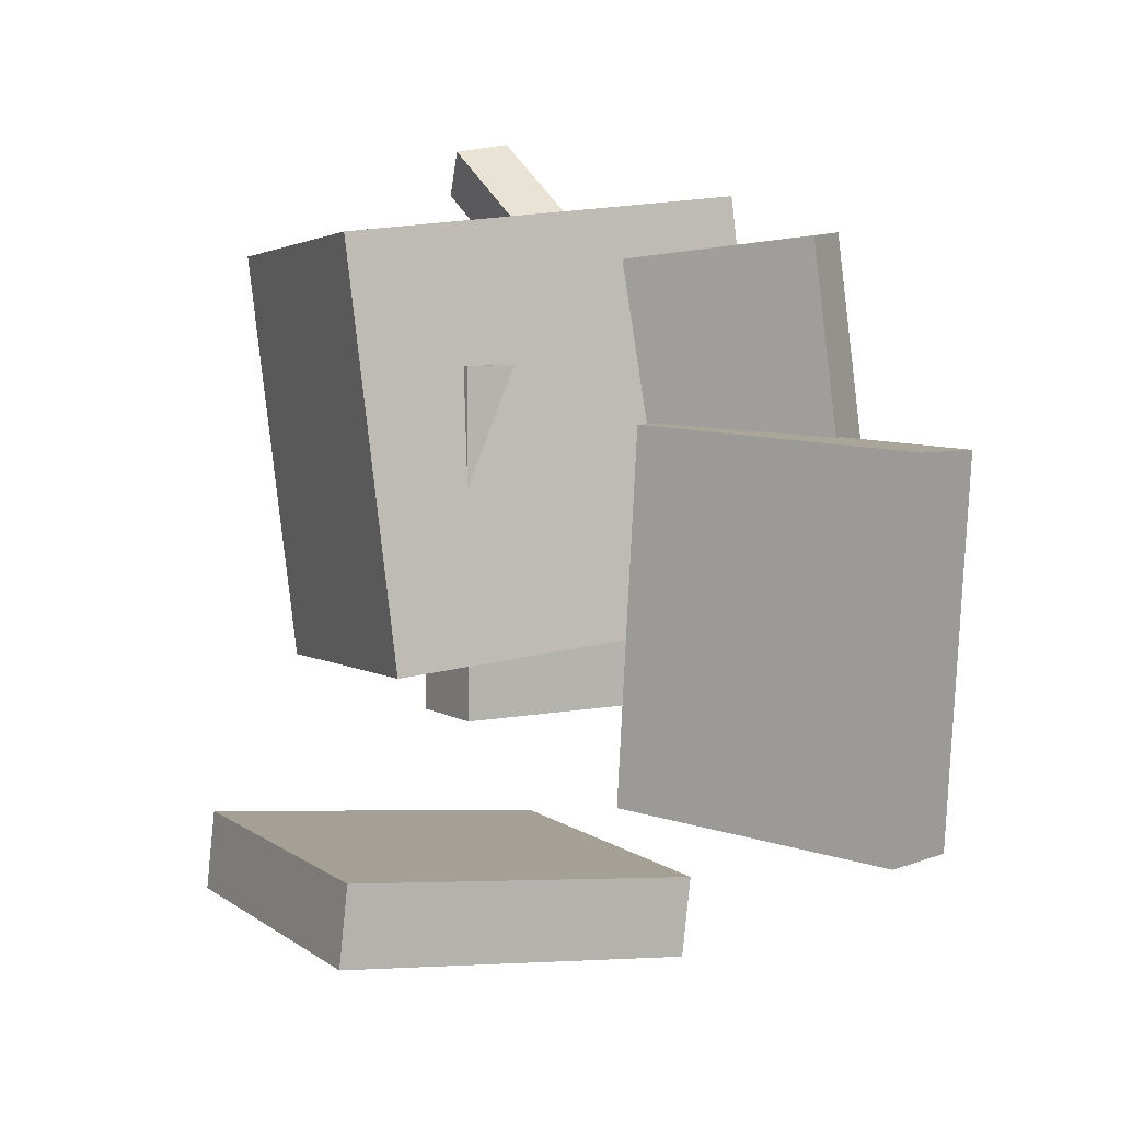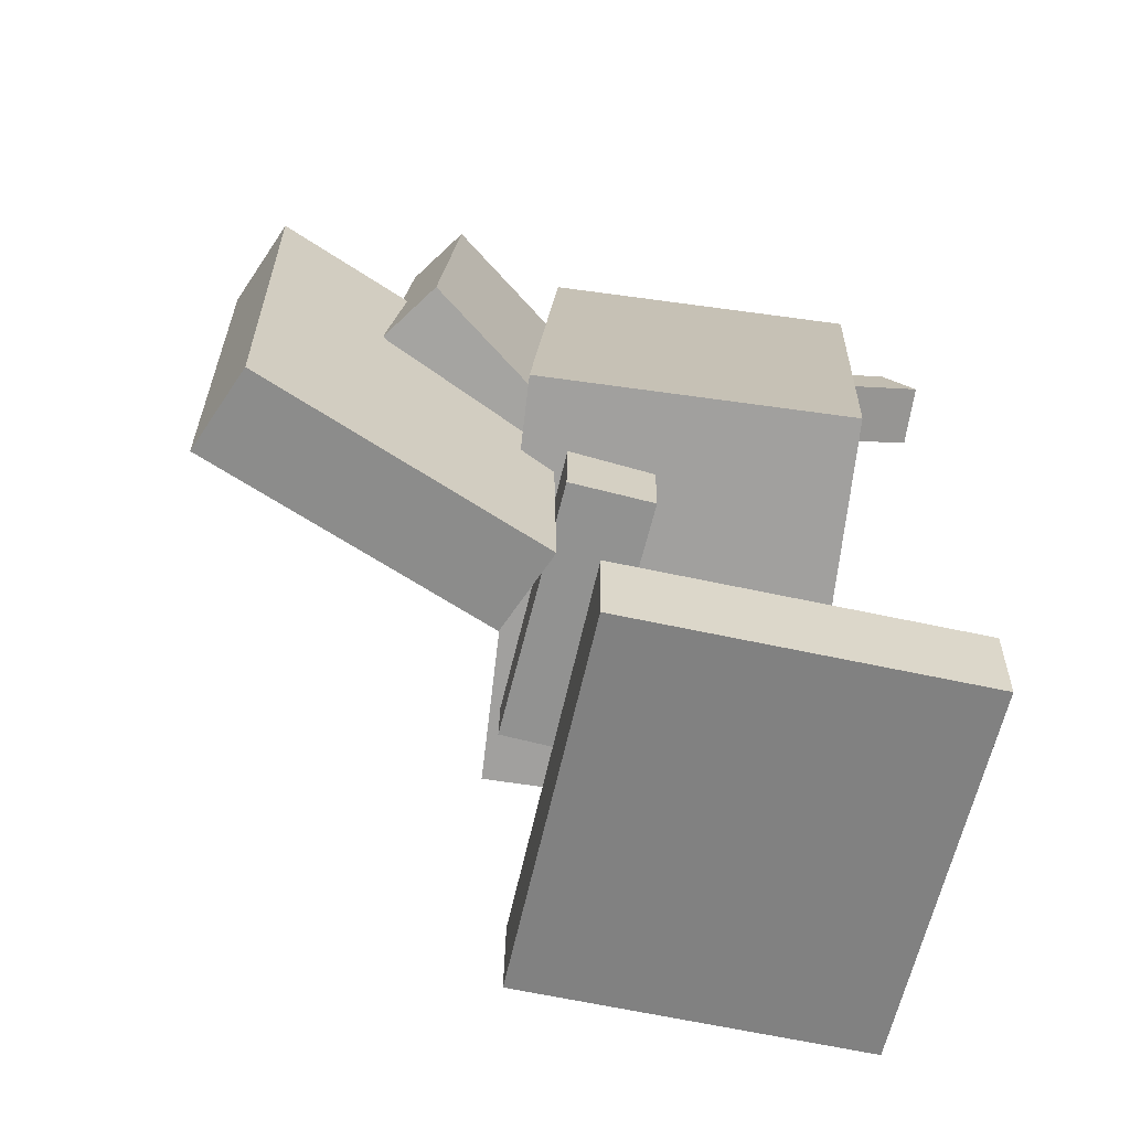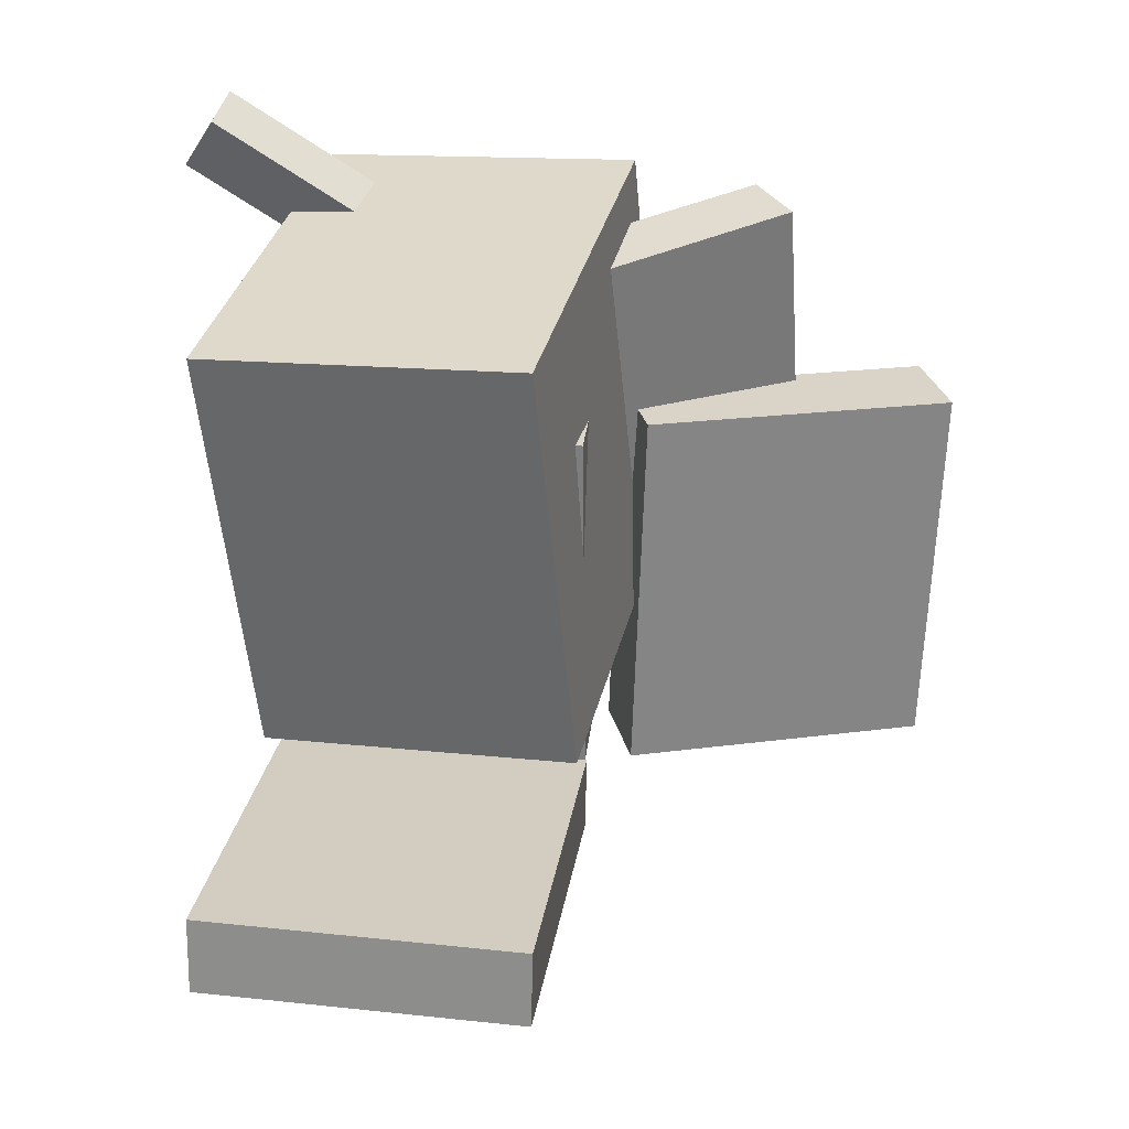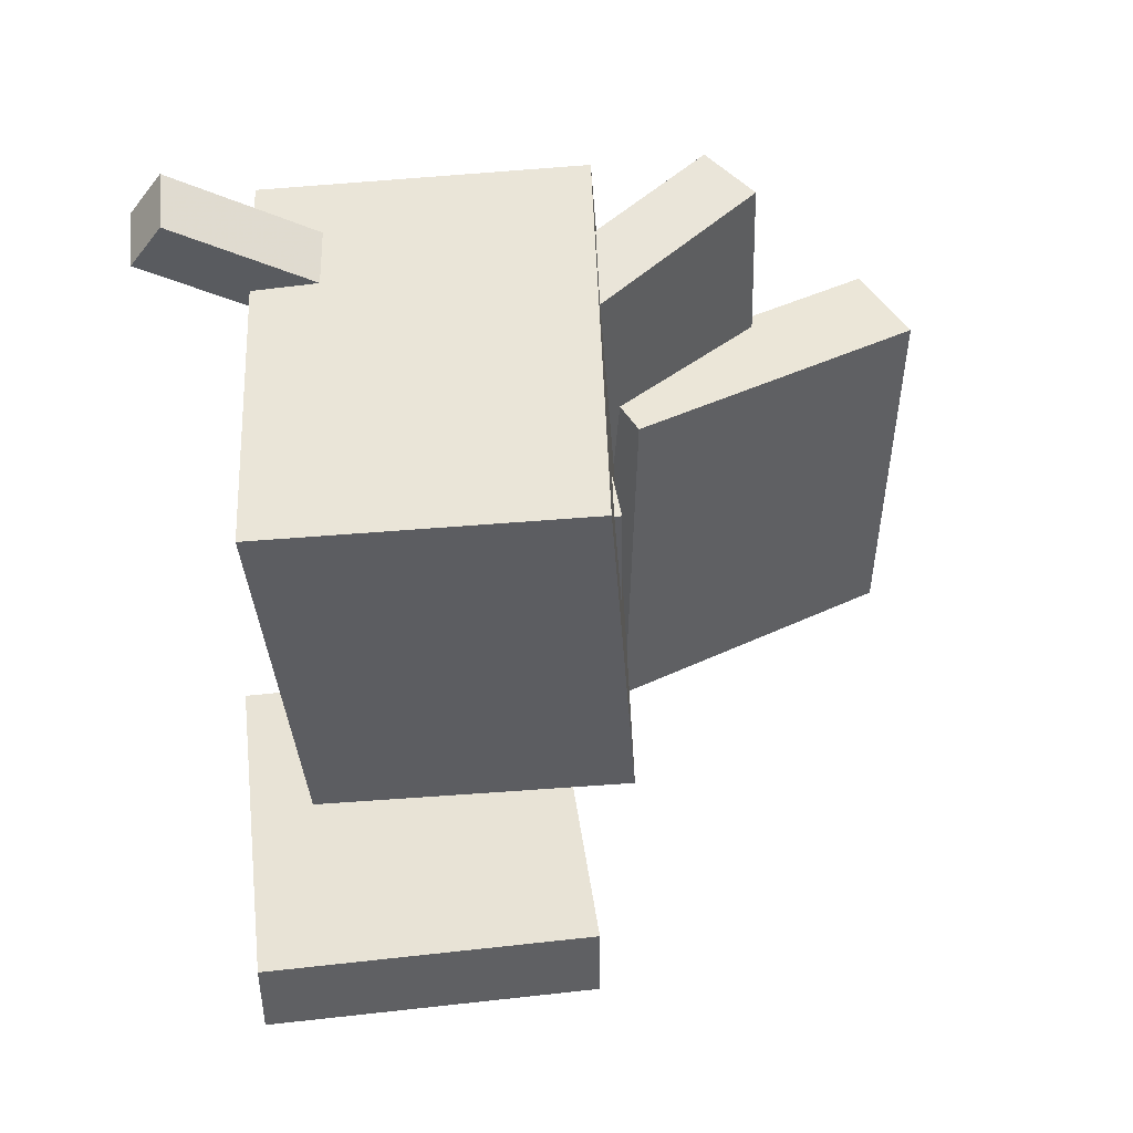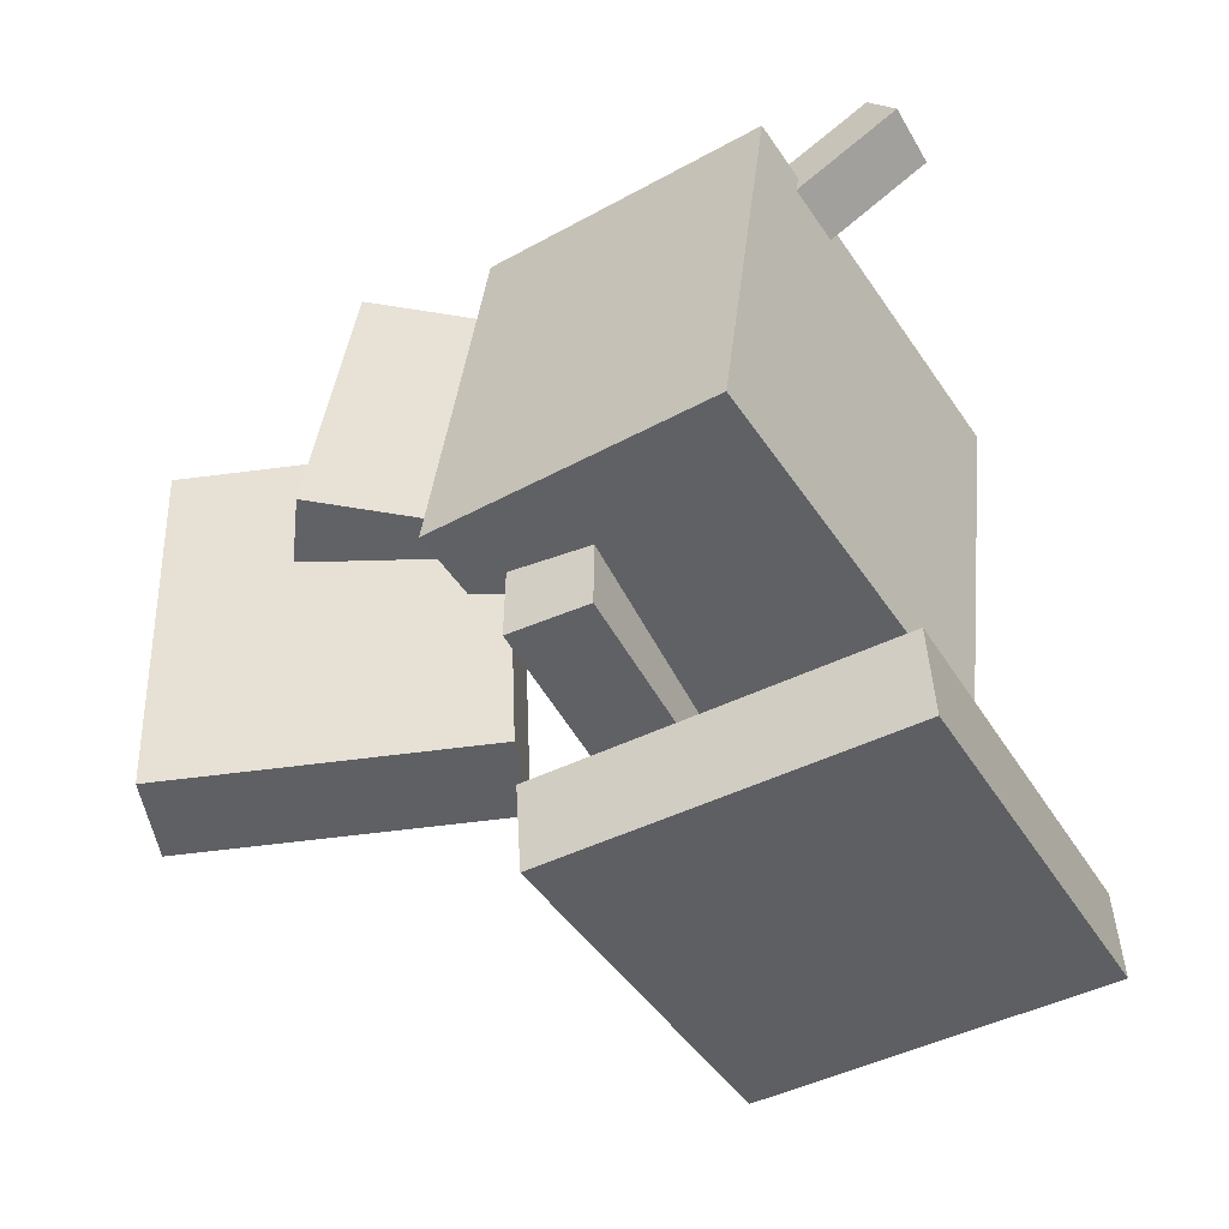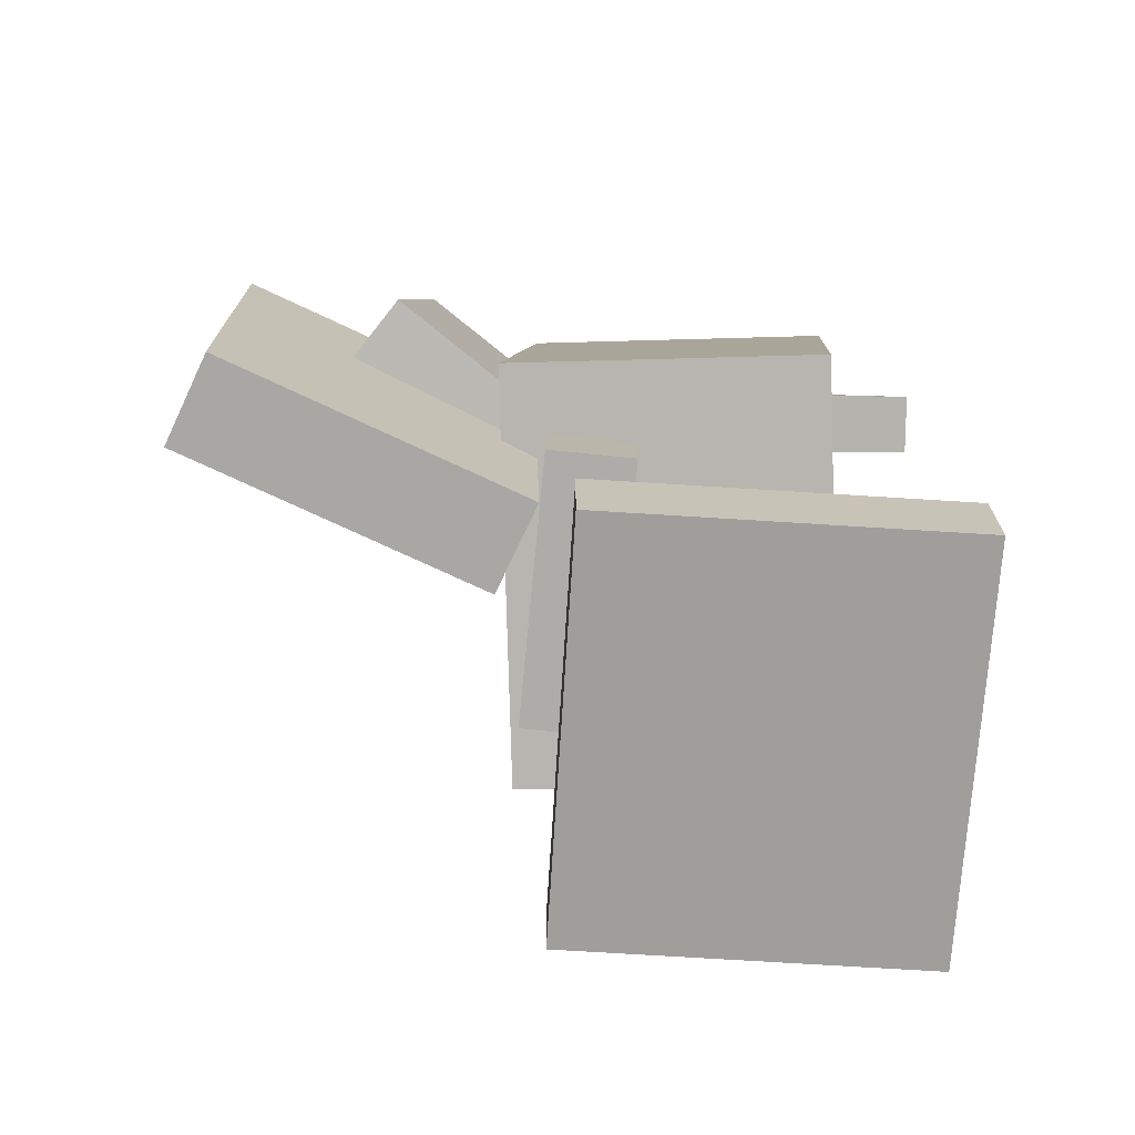
<metadata>
{"format":"obj","ext":"obj","renderer":"f3d","projection":"perspective","resolution":1024,"background":"white","views":[{"elev":7.0,"azim":148.4,"up":"+Z"},{"elev":-66.7,"azim":-104.1,"up":"+Z"},{"elev":30.4,"azim":96.3,"up":"+Z"},{"elev":48.2,"azim":80.7,"up":"+Z"},{"elev":-47.4,"azim":-63.4,"up":"+Z"},{"elev":-77.1,"azim":-95.5,"up":"+Z"}]}
</metadata>
<code>
v -0.0896 0.02926 0.1467
v -0.09595 0.007387 0.1134
v -0.08266 -0.2125 0.3042
v -0.08901 -0.2344 0.2709
v -0.0464 0.02637 0.1403
v -0.05274 0.004498 0.107
v -0.03946 -0.2154 0.2979
v -0.0458 -0.2373 0.2646
f 1.0 7.0 5.0
f 1.0 3.0 7.0
f 1.0 4.0 3.0
f 1.0 2.0 4.0
f 3.0 8.0 7.0
f 3.0 4.0 8.0
f 5.0 7.0 8.0
f 5.0 8.0 6.0
f 1.0 5.0 6.0
f 1.0 6.0 2.0
f 2.0 6.0 8.0
f 2.0 8.0 4.0
v -0.08562 -0.0103 -0.09955
v -0.08752 -0.01304 0.1412
v -0.08564 0.04956 -0.09887
v -0.08755 0.04682 0.1419
v 0.1018 -0.01024 -0.09806
v 0.09993 -0.01298 0.1427
v 0.1018 0.04962 -0.09738
v 0.09991 0.04688 0.1433
f 9.0 15.0 13.0
f 9.0 11.0 15.0
f 9.0 12.0 11.0
f 9.0 10.0 12.0
f 11.0 16.0 15.0
f 11.0 12.0 16.0
f 13.0 15.0 16.0
f 13.0 16.0 14.0
f 9.0 13.0 14.0
f 9.0 14.0 10.0
f 10.0 14.0 16.0
f 10.0 16.0 12.0
v -0.1599 0.1572 0.00439
v -0.1354 0.1433 0.2319
v -0.1189 0.1838 0.001594
v -0.0944 0.17 0.2292
v -0.04393 -0.02395 -0.01908
v -0.01944 -0.03776 0.2085
v -0.002935 0.002655 -0.02188
v 0.02155 -0.01116 0.2057
f 17.0 23.0 21.0
f 17.0 19.0 23.0
f 17.0 20.0 19.0
f 17.0 18.0 20.0
f 19.0 24.0 23.0
f 19.0 20.0 24.0
f 21.0 23.0 24.0
f 21.0 24.0 22.0
f 17.0 21.0 22.0
f 17.0 22.0 18.0
f 18.0 22.0 24.0
f 18.0 24.0 20.0
v 0.1265 -0.1673 -0.07874
v -0.1582 -0.1312 -0.05255
v 0.1554 0.04942 -0.06315
v -0.1293 0.08548 -0.03697
v 0.1506 -0.1917 0.216
v -0.1341 -0.1556 0.2422
v 0.1794 0.02502 0.2316
v -0.1053 0.06108 0.2578
f 25.0 31.0 29.0
f 25.0 27.0 31.0
f 25.0 28.0 27.0
f 25.0 26.0 28.0
f 27.0 32.0 31.0
f 27.0 28.0 32.0
f 29.0 31.0 32.0
f 29.0 32.0 30.0
f 25.0 29.0 30.0
f 25.0 30.0 26.0
f 26.0 30.0 32.0
f 26.0 32.0 28.0
v -0.07818 0.2815 -0.1739
v -0.1394 0.2595 -0.1759
v -0.08952 0.2886 0.09324
v -0.1508 0.2665 0.09122
v -0.003293 0.07278 -0.1653
v -0.06453 0.05074 -0.1673
v -0.01464 0.07979 0.1019
v -0.07587 0.05774 0.09987
f 33.0 39.0 37.0
f 33.0 35.0 39.0
f 33.0 36.0 35.0
f 33.0 34.0 36.0
f 35.0 40.0 39.0
f 35.0 36.0 40.0
f 37.0 39.0 40.0
f 37.0 40.0 38.0
f 33.0 37.0 38.0
f 33.0 38.0 34.0
f 34.0 38.0 40.0
f 34.0 40.0 36.0
v -0.1029 -0.2114 -0.2342
v -0.09478 0.03134 -0.2359
v -0.09631 -0.212 -0.2935
v -0.08823 0.0307 -0.2952
v 0.1728 -0.2203 -0.2037
v 0.1809 0.02239 -0.2054
v 0.1794 -0.221 -0.2629
v 0.1874 0.02175 -0.2647
f 41.0 47.0 45.0
f 41.0 43.0 47.0
f 41.0 44.0 43.0
f 41.0 42.0 44.0
f 43.0 48.0 47.0
f 43.0 44.0 48.0
f 45.0 47.0 48.0
f 45.0 48.0 46.0
f 41.0 45.0 46.0
f 41.0 46.0 42.0
f 42.0 46.0 48.0
f 42.0 48.0 44.0

</code>
